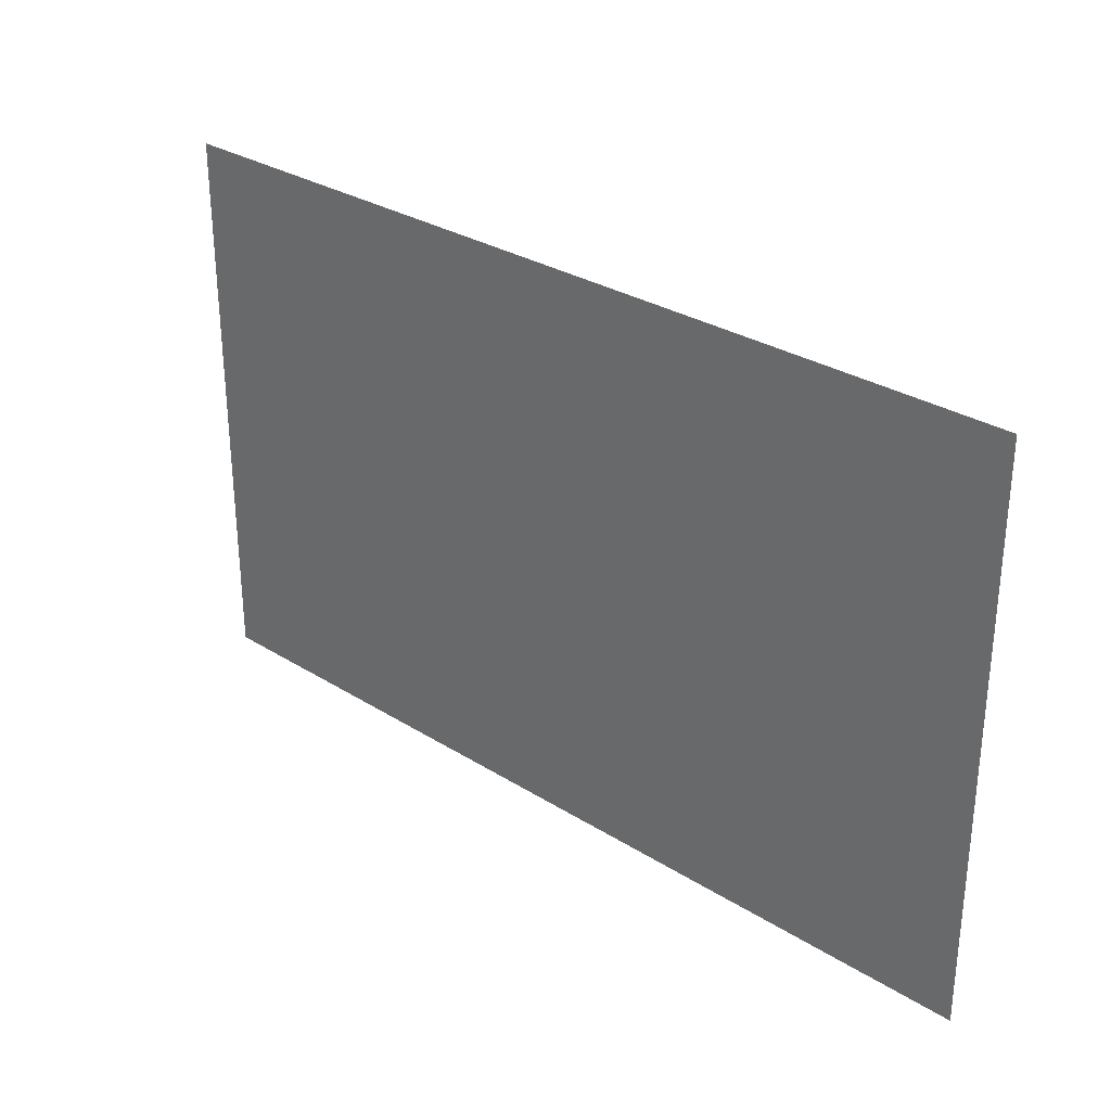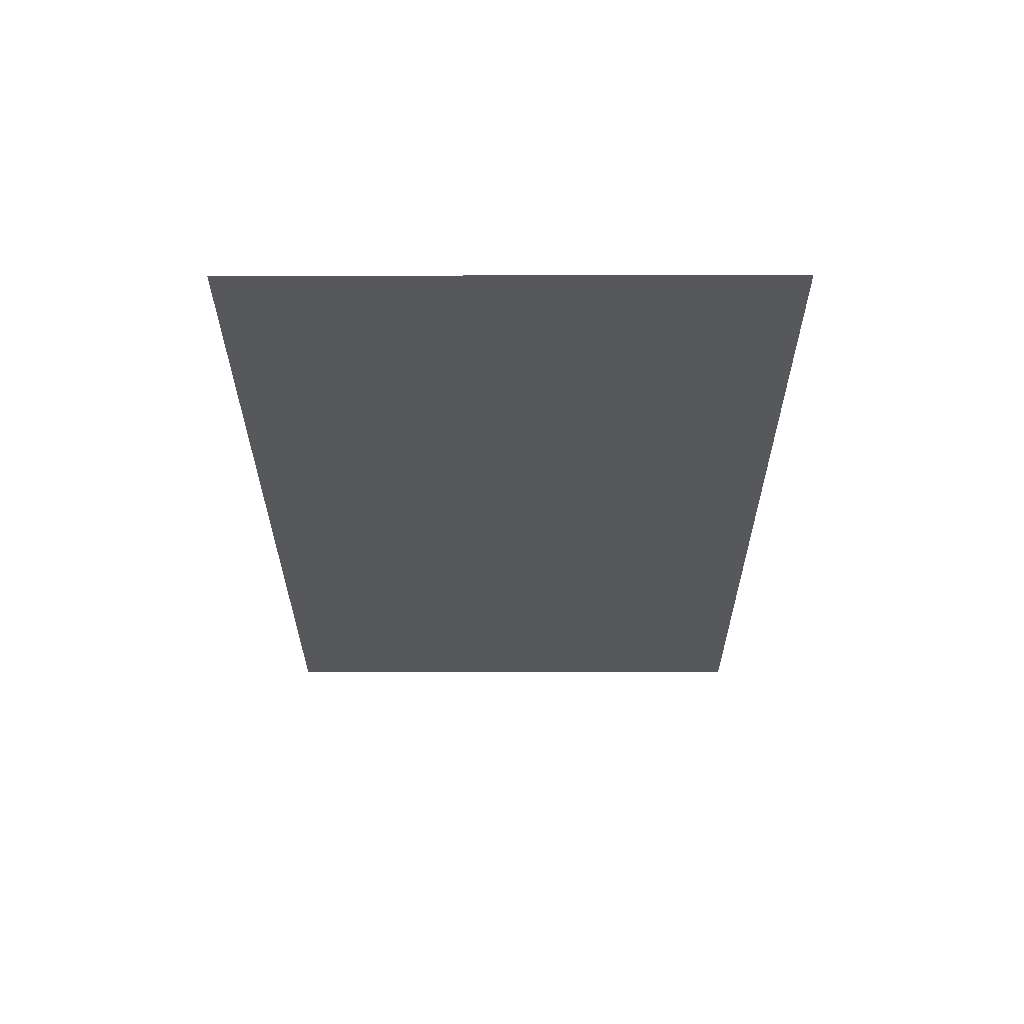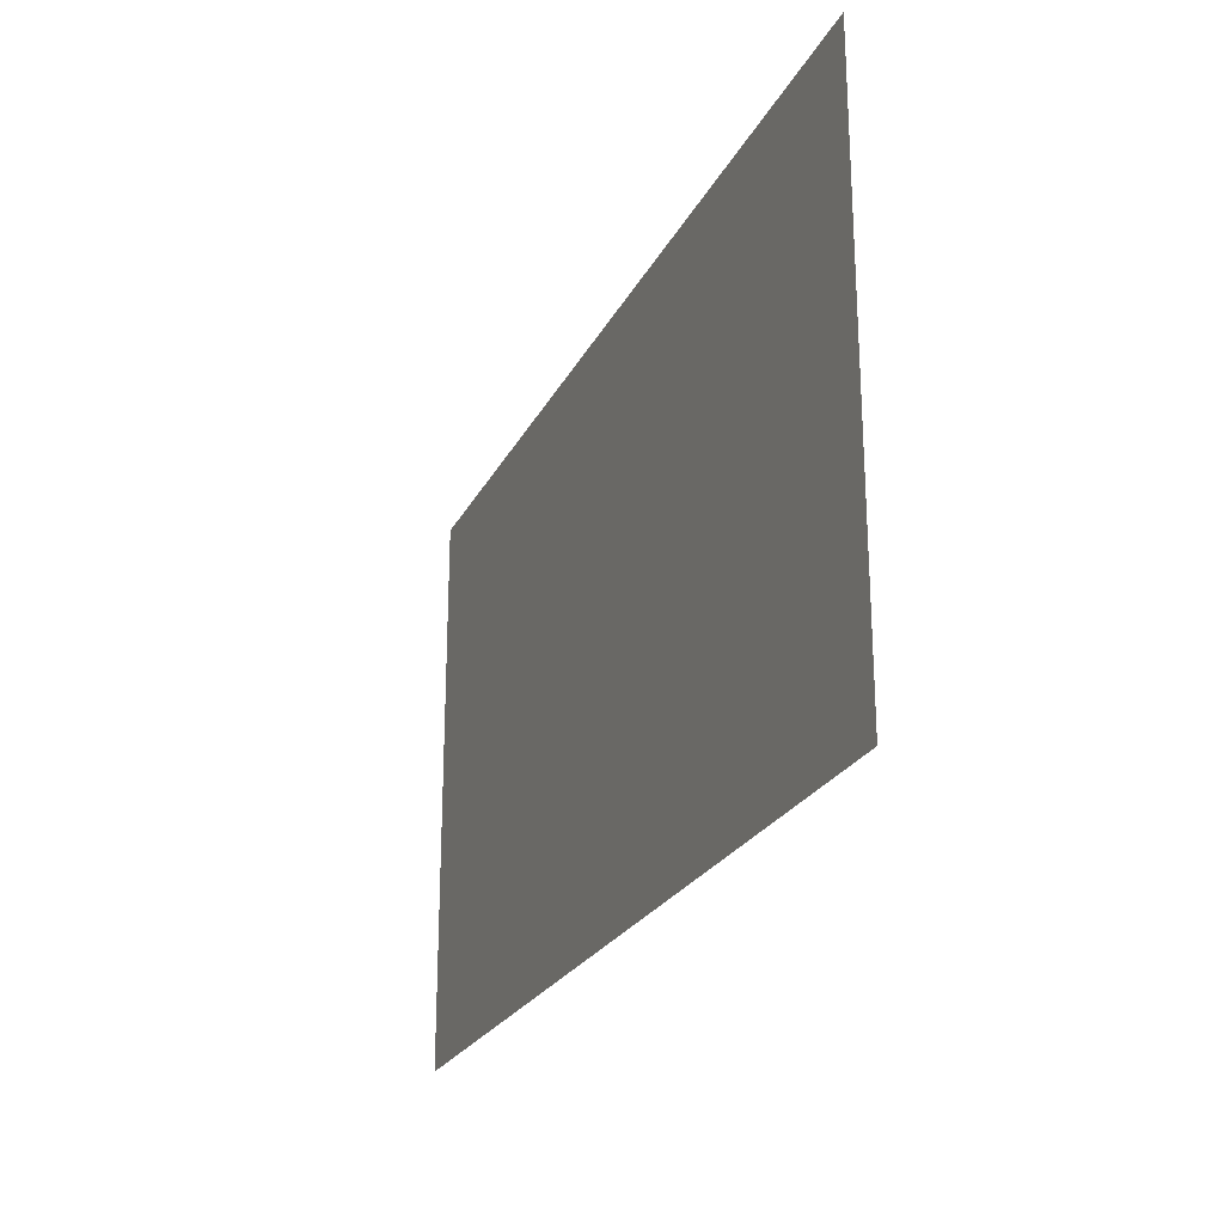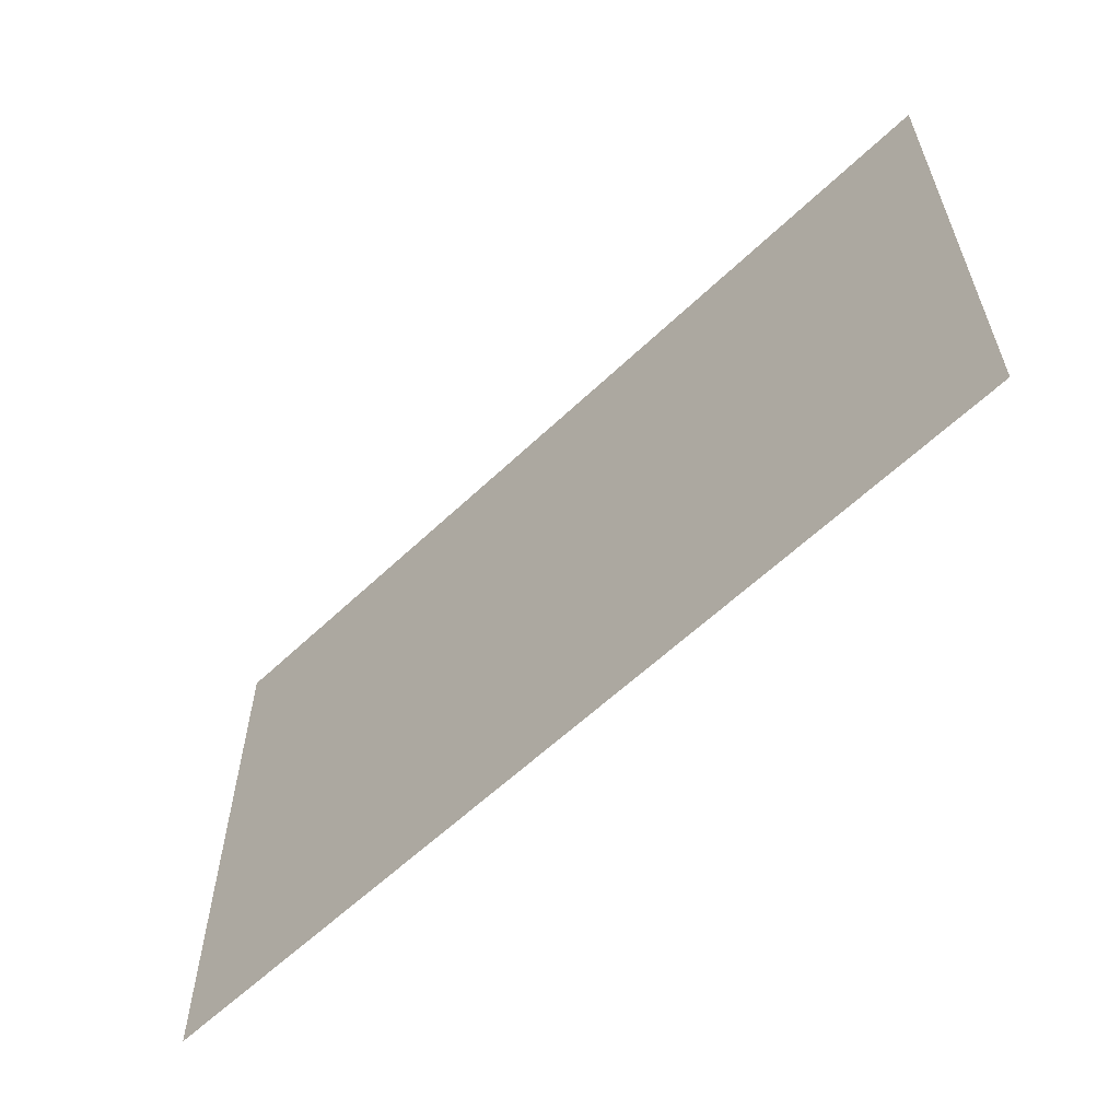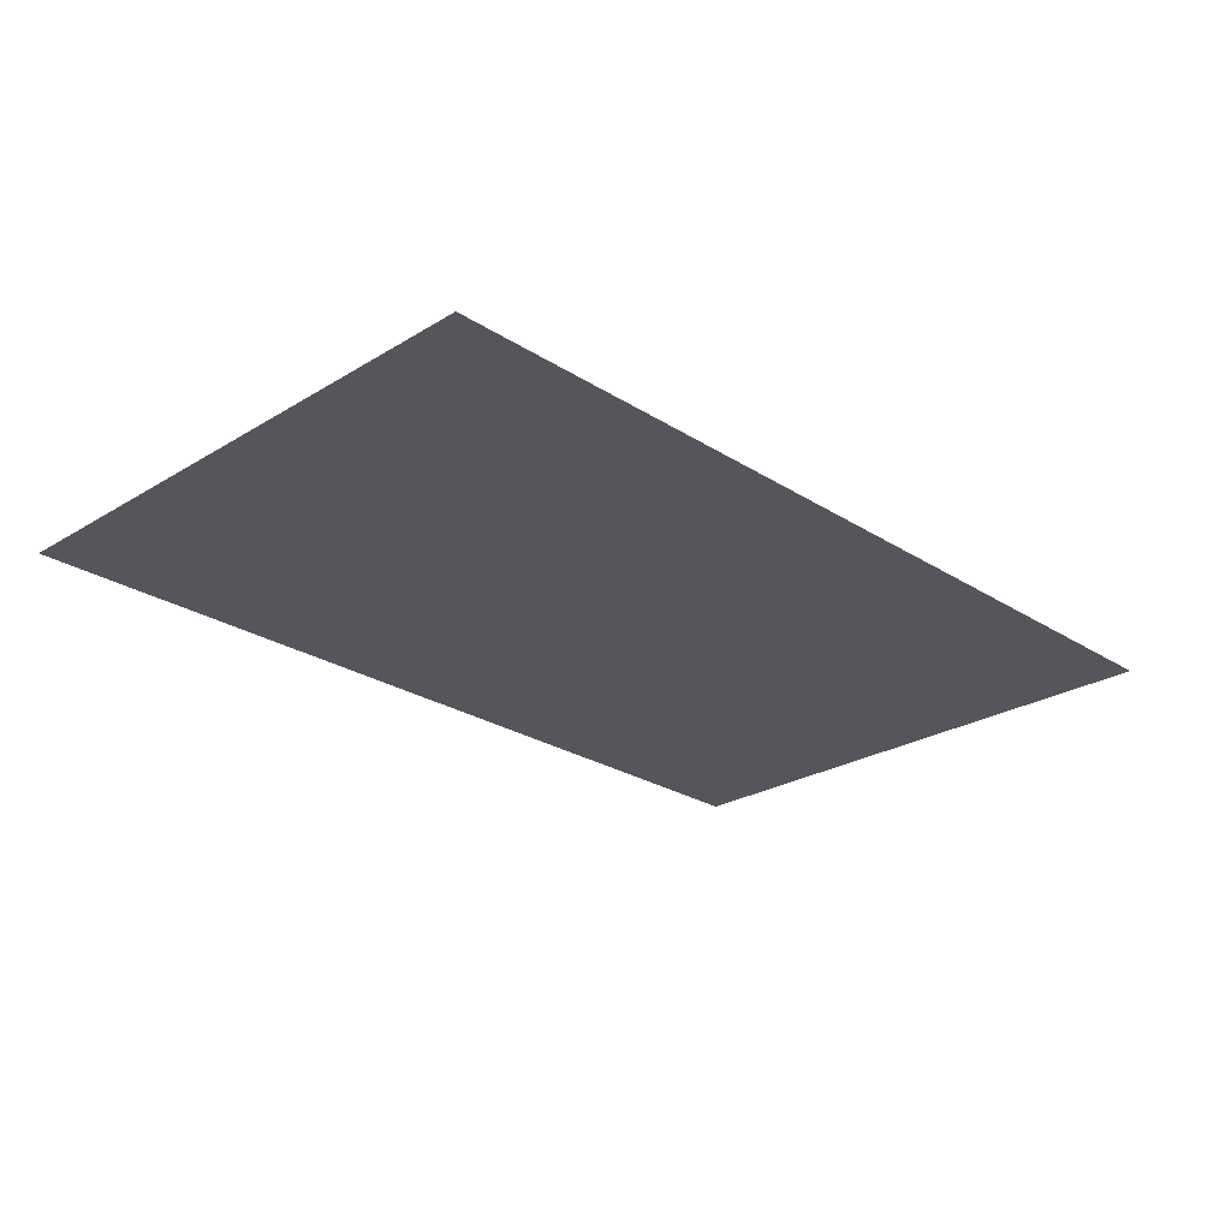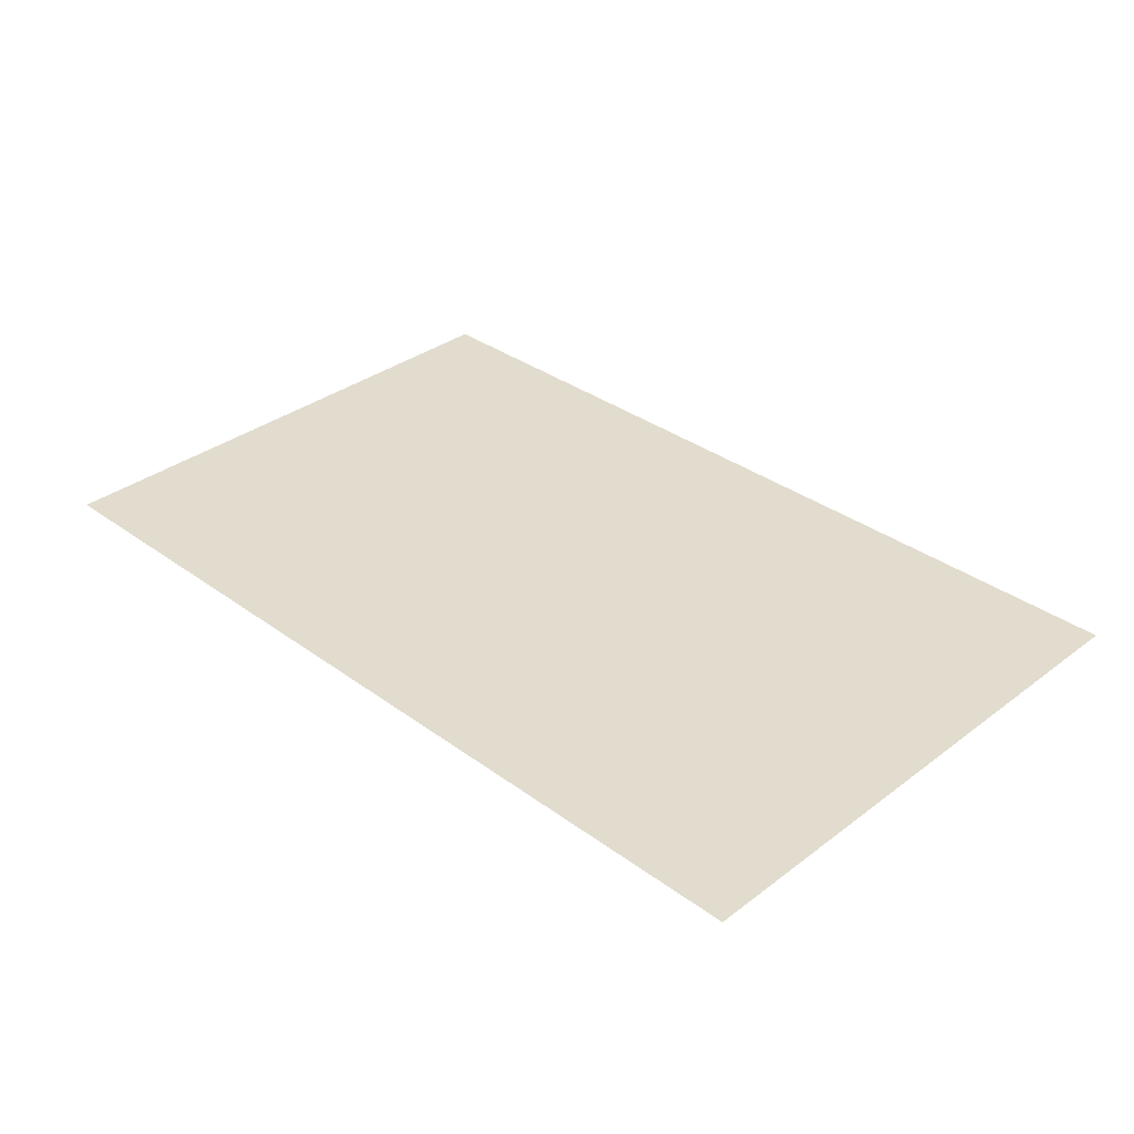
<metadata>
{"format":"obj","ext":"obj","renderer":"f3d","projection":"perspective","resolution":1024,"background":"white","views":[{"elev":30.1,"azim":-137.6,"up":"+Z"},{"elev":-28.7,"azim":90.2,"up":"+Y"},{"elev":-24.0,"azim":68.7,"up":"+Z"},{"elev":-59.6,"azim":-135.7,"up":"+Z"},{"elev":-25.4,"azim":134.3,"up":"+Y"},{"elev":34.1,"azim":-135.4,"up":"+Y"}]}
</metadata>
<code>
v  124.3 -0 -3.35
v  141 -0 4.304
v  141 -0 -28.4
v  -148.4 -0 -52.75
v  -128.2 -0 -60.41
v  -123.4 -0 -70.15
v  120.2 -0 23.79
v  124.7 -0 31.79
v  141 -0 26.57
v  -133.4 -0 -74.32
v  135.5 -0 85.02
v  141 -0 85.02
v  141 -0 79.45
v  -148.4 -0 -93.11
v  -148.4 -0 -87.54
v  -142.8 -0 -93.11
v  -96.22 -0 -48.93
v  -70.48 -0 -56.93
v  -59.69 -0 -73.97
v  -120.6 -0 -93.11
v  -102.5 -0 -84.06
v  -106.7 -0 -93.11
v  -92.75 -0 -93.11
v  -50.3 -0 -85.45
v  -31.52 -0 -93.11
v  -45.43 -0 -93.11
v  -32.91 -0 -77.8
v  -8.206 -0 -83.02
v  -12.03 -0 -58.32
v  -13.42 -0 -42.31
v  8.841 -0 -54.84
v  15.1 -0 -84.06
v  23.45 -0 -79.19
v  21.37 -0 -93.11
v  45.02 -0 -45.79
v  55.81 -0 -40.92
v  141 -0 -59.71
v  32.5 -0 -93.11
v  63.46 -0 -79.54
v  78.42 -0 -87.54
v  71.46 -0 -93.11
v  40.85 -0 -93.11
v  -137.3 -0 -84.76
v  -128.9 -0 -93.11
v  -62.13 -0 -93.11
v  -78.83 -0 -82.67
v  -78.83 -0 -93.11
v  47.11 -0 -81.98
v  49.2 -0 -93.11
v  57.55 -0 -93.11
v  -137.3 -0 -93.11
v  88.16 -0 -93.11
v  86.77 -0 -81.28
v  104.9 -0 -93.11
v  -127.5 -0 -37.44
v  -115.7 -0 -33.27
v  38.76 -0 16.13
v  57.9 -0 30.4
v  79.47 -0 10.57
v  38.07 -0 3.956
v  25.19 -0 -19.7
v  18.58 -0 -0.567
v  48.5 -0 -20.05
v  -16.9 -0 50.92
v  -34.3 -0 85.02
v  -25.95 -0 85.02
v  -40.21 -0 53.36
v  -3.683 -0 23.79
v  3.275 -0 -27.01
v  14.41 -0 -22.83
v  19.97 -0 -47.53
v  -39.17 -0 -39.53
v  -37.43 -0 -10.31
v  -12.73 -0 -5.09
v  -18.99 -0 -17.96
v  -49.95 -0 -63.88
v  -44.04 -0 10.57
v  -96.22 -0 -35.36
v  -123.4 -0 2.216
v  -111.5 -0 10.57
v  -96.57 -0 -0.567
v  -139 -0 -37.1
v  -138.7 -0 0.8246
v  -126.1 -0 16.83
v  -148.4 -0 9.87
v  -68.39 -0 12.65
v  -148.4 -0 45.36
v  -64.22 -0 24.48
v  -34.99 -0 29.35
v  -36.04 -0 42.22
v  -15.86 -0 24.83
v  -48.91 -0 85.02
v  -64.22 -0 35.61
v  -57.96 -0 43.62
v  17.19 -0 16.83
v  15.8 -0 29.35
v  40.5 -0 26.92
v  5.362 -0 25.87
v  54.42 -0 -60.41
v  -70.13 -0 -3.698
v  -52.39 -0 -26.31
v  -64.91 -0 -23.53
v  -34.3 -0 -27.01
v  -123.7 -0 -13.79
v  -93.09 -0 -12.74
v  -110.1 -0 -22.14
v  -72.92 -0 -37.79
v  -4.379 -0 7.087
v  -14.82 -0 6.391
v  -89.96 -0 85.02
v  -81.61 -0 85.02
v  106.9 -0 -83.37
v  118.8 -0 -93.11
v  -14.82 -0 -71.54
v  -92.75 -0 -65.97
v  -92.75 -0 -61.1
v  -96.22 -0 -72.23
v  -148.4 -0 -23.53
v  45.72 -0 -64.58
v  24.84 -0 -40.23
v  106.9 -0 4.999
v  127.8 -0 14.04
v  85.38 -0 19.61
v  100.7 -0 42.92
v  66.94 -0 38.75
v  97.9 -0 21.7
v  107.6 -0 21
v  -83 -0 -28.75
v  78.42 -0 43.96
v  102.1 -0 61.01
v  116 -0 85.02
v  123.6 -0 52.31
v  -13.42 -0 85.02
v  17.19 -0 62.06
v  -3.683 -0 85.02
v  1.883 -0 85.02
v  77.03 -0 85.02
v  92.34 -0 85.02
v  72.86 -0 58.58
v  65.9 -0 85.02
v  3.971 -0 47.44
v  22.76 -0 52.66
v  28.32 -0 37.7
v  33.89 -0 85.02
v  56.5 -0 53.36
v  60.33 -0 62.75
v  24.15 -0 85.02
v  7.45 -0 85.02
v  15.8 -0 85.02
v  39.46 -0 -25.62
v  -64.22 -0 -51.36
v  -33.6 -0 15.44
v  28.32 -0 -65.97
v  2.579 -0 39.79
v  104.9 -0 85.02
v  -25.95 -0 -17.96
v  -46.82 -0 -45.79
v  -48.21 -0 -51.36
v  46.41 -0 85.02
v  51.98 -0 85.02
v  57.55 -0 85.02
v  127.1 -0 -93.11
v  124.3 -0 85.02
v  129.9 -0 85.02
v  141 -0 59.27
v  -6.466 -0 -93.11
v  -118.5 -0 -51.36
v  121.6 -0 45.36
v  -33.6 -0 -60.41
v  -76.05 -0 85.02
v  -66.31 -0 59.97
v  -67.7 -0 85.02
v  -28.73 -0 18.22
v  -47.52 -0 71.1
v  -9.945 -0 -17.96
v  -9.249 -0 -30.49
v  -55.17 -0 0.1288
v  118.1 -0 -77.8
v  141 -0 -93.11
v  -148.4 -0 85.02
v  89.9 -0 -67.36
g default
f 1 2 3
f 4 5 6
f 7 8 9
f 4 6 10
f 11 12 13
f 14 15 16
f 17 18 19
f 20 21 22
f 22 21 23
f 24 25 26
f 25 27 28
f 29 30 31
f 32 33 34
f 35 36 37
f 34 33 38
f 39 40 41
f 38 33 42
f 43 20 44
f 45 24 26
f 23 46 47
f 47 46 45
f 42 48 49
f 50 48 41
f 49 48 50
f 51 43 44
f 15 51 16
f 41 40 52
f 52 53 54
f 55 56 17
f 21 46 23
f 57 58 59
f 57 37 60
f 35 61 36
f 61 62 63
f 64 65 66
f 67 64 68
f 69 70 71
f 72 30 29
f 73 74 75
f 19 76 27
f 77 74 73
f 56 78 17
f 79 80 81
f 4 82 5
f 83 84 79
f 85 84 83
f 86 87 88
f 89 90 91
f 92 64 67
f 88 87 93
f 94 90 89
f 95 96 97
f 68 98 95
f 30 71 31
f 39 99 53
f 100 101 102
f 101 73 103
f 104 105 106
f 107 102 101
f 68 62 61
f 91 108 109
f 110 94 87
f 110 111 94
f 54 112 113
f 28 29 33
f 27 114 28
f 115 116 46
f 46 116 19
f 5 117 6
f 5 116 117
f 104 106 56
f 118 83 82
f 119 99 39
f 71 70 120
f 37 121 1
f 122 7 2
f 58 123 59
f 124 8 7
f 125 126 123
f 126 127 121
f 106 105 128
f 105 100 102
f 125 129 126
f 97 58 57
f 130 131 132
f 126 129 124
f 66 133 134
f 135 136 134
f 130 137 138
f 139 140 130
f 141 142 143
f 142 58 97
f 134 144 145
f 145 139 124
f 144 146 145
f 147 144 134
f 148 149 134
f 61 63 150
f 36 63 37
f 17 107 151
f 151 107 101
f 77 152 74
f 94 89 77
f 33 153 48
f 42 33 48
f 154 141 143
f 68 64 154
f 108 68 61
f 70 61 35
f 138 155 130
f 100 73 101
f 87 86 100
f 142 145 58
f 142 134 145
f 30 69 71
f 156 73 75
f 157 72 29
f 151 101 158
f 159 160 146
f 161 140 139
f 113 112 162
f 163 164 165
f 28 33 32
f 25 28 166
f 24 19 25
f 19 27 25
f 15 4 10
f 43 10 20
f 82 167 5
f 5 167 116
f 68 154 98
f 98 96 95
f 103 75 30
f 72 103 30
f 116 115 117
f 117 115 46
f 19 18 76
f 151 158 76
f 121 122 1
f 1 122 2
f 130 155 131
f 61 150 36
f 150 63 36
f 157 101 72
f 101 103 72
f 95 57 60
f 95 97 57
f 133 135 134
f 105 102 128
f 128 102 107
f 46 24 45
f 46 19 24
f 143 142 97
f 96 143 97
f 58 145 125
f 58 125 123
f 124 130 168
f 139 130 124
f 125 145 129
f 145 124 129
f 105 81 100
f 81 87 100
f 144 159 146
f 158 29 169
f 76 158 169
f 69 74 70
f 109 108 74
f 48 39 41
f 48 119 39
f 93 94 77
f 87 94 93
f 118 85 83
f 90 67 91
f 94 67 90
f 111 170 171
f 94 111 171
f 171 172 67
f 171 67 94
f 91 68 108
f 91 67 68
f 149 147 134
f 116 17 19
f 167 17 116
f 123 126 121
f 59 123 121
f 168 165 9
f 83 104 56
f 83 79 104
f 141 134 142
f 66 134 141
f 29 31 33
f 31 153 33
f 104 79 105
f 79 81 105
f 173 89 91
f 74 152 109
f 140 137 130
f 82 83 56
f 82 56 55
f 63 60 37
f 62 60 63
f 172 174 67
f 92 65 64
f 31 71 153
f 71 99 119
f 78 128 107
f 78 107 17
f 75 74 175
f 176 69 30
f 100 177 73
f 177 77 73
f 169 29 114
f 114 29 28
f 88 93 77
f 86 88 77
f 71 120 99
f 35 37 99
f 162 178 179
f 164 13 165
f 164 11 13
f 172 92 174
f 174 92 67
f 15 43 51
f 15 10 43
f 20 6 21
f 10 6 20
f 166 32 34
f 28 32 166
f 170 172 171
f 70 35 120
f 120 35 99
f 17 151 18
f 18 151 76
f 64 66 141
f 64 141 154
f 152 89 173
f 77 89 152
f 4 118 82
f 145 146 139
f 146 161 139
f 173 109 152
f 173 91 109
f 177 86 77
f 86 177 100
f 37 1 3
f 55 17 167
f 82 55 167
f 180 110 87
f 80 87 81
f 85 87 84
f 79 84 80
f 84 87 80
f 62 95 60
f 68 95 62
f 176 175 69
f 175 74 69
f 103 73 156
f 103 156 75
f 27 169 114
f 76 169 27
f 106 78 56
f 106 128 78
f 6 117 21
f 21 117 46
f 126 124 7
f 126 7 127
f 154 143 96
f 98 154 96
f 136 148 134
f 127 7 122
f 127 122 121
f 124 168 8
f 8 168 9
f 132 131 163
f 132 163 165
f 168 130 132
f 168 132 165
f 74 108 70
f 70 108 61
f 160 161 146
f 75 175 176
f 75 176 30
f 7 9 2
f 153 71 119
f 153 119 48
f 157 29 158
f 158 101 157
f 39 53 40
f 40 53 52
f 99 181 53
f 53 112 54
f 53 181 112
f 99 37 181
f 112 178 162
f 181 178 112
f 178 37 179
f 181 37 178
f 37 57 59
f 37 59 121

</code>
